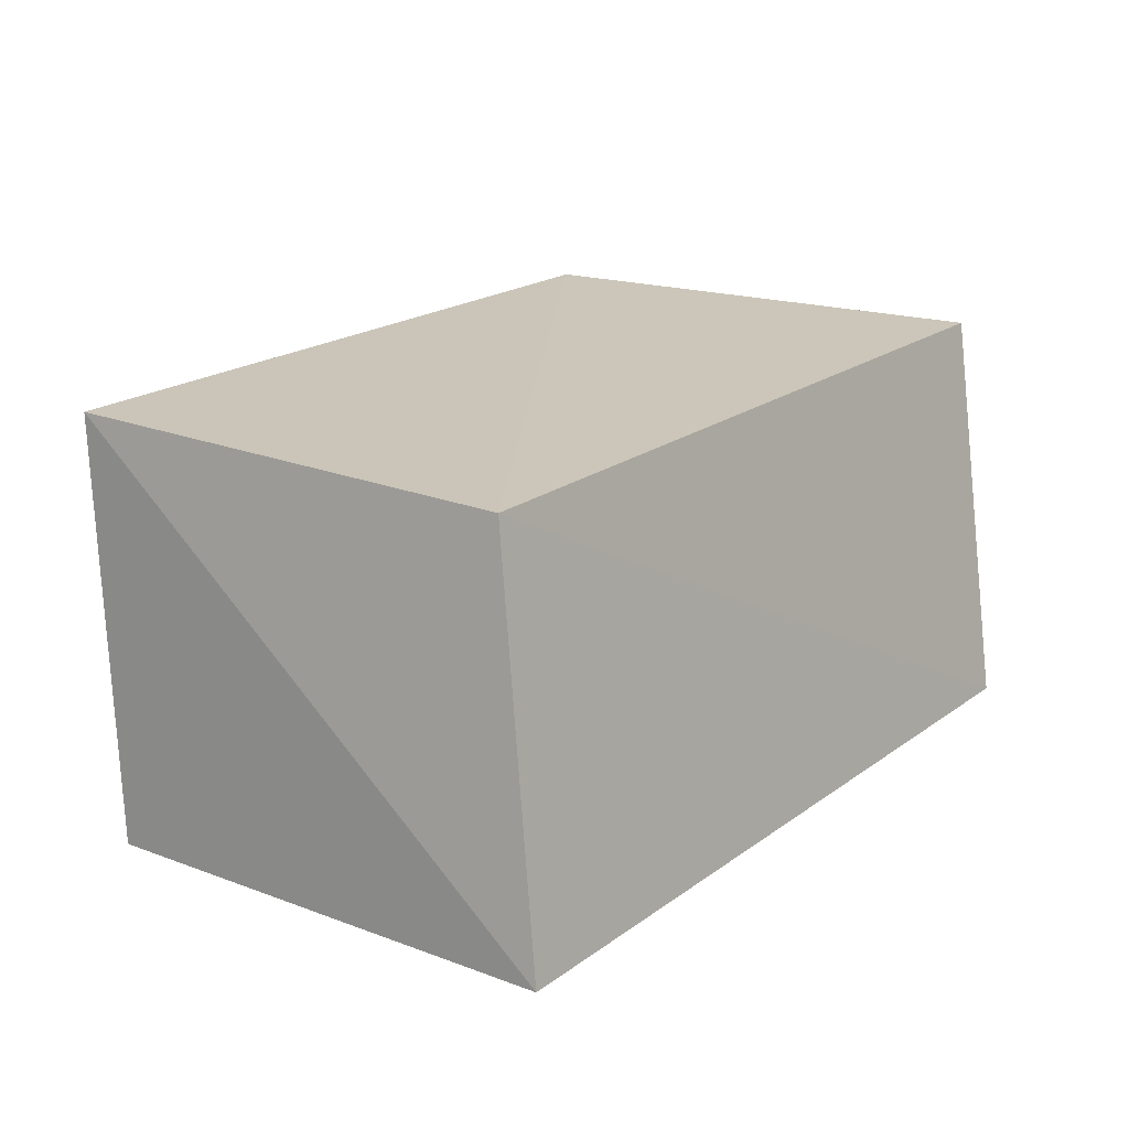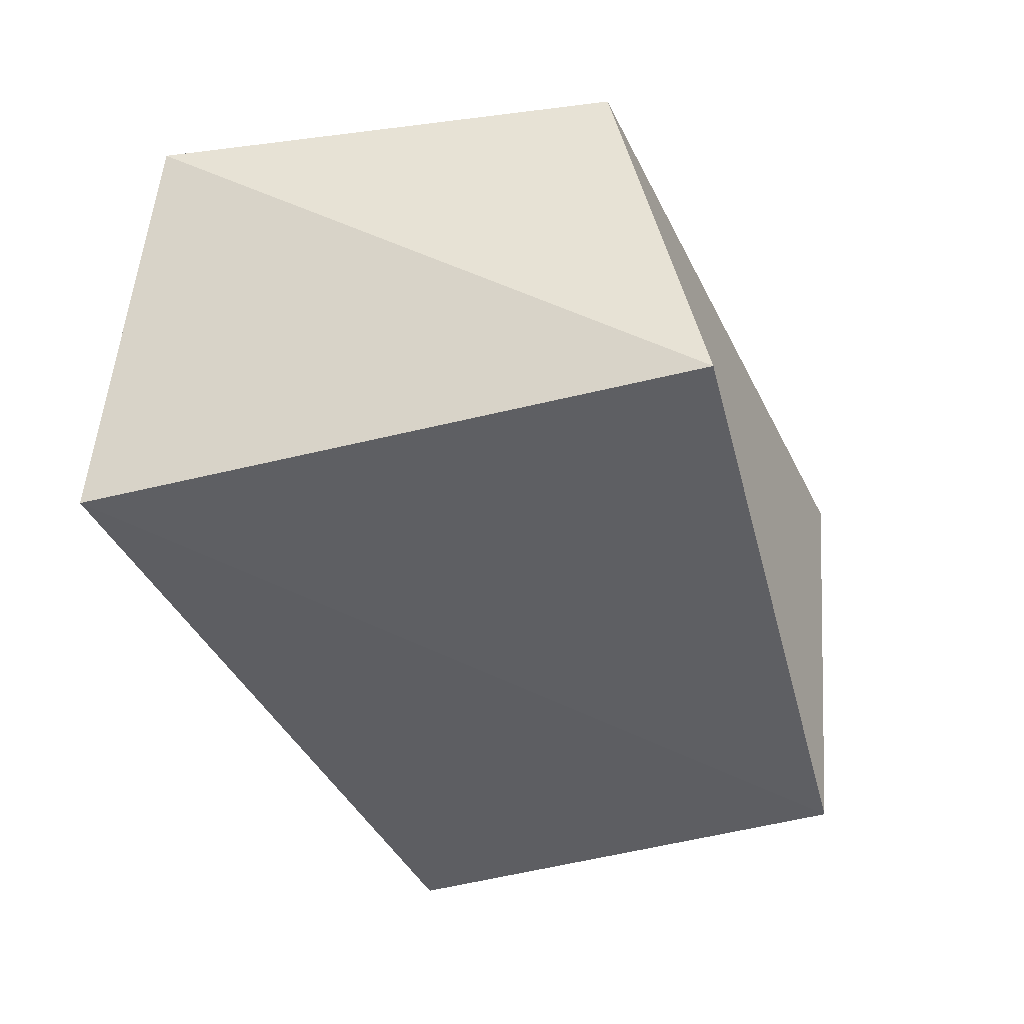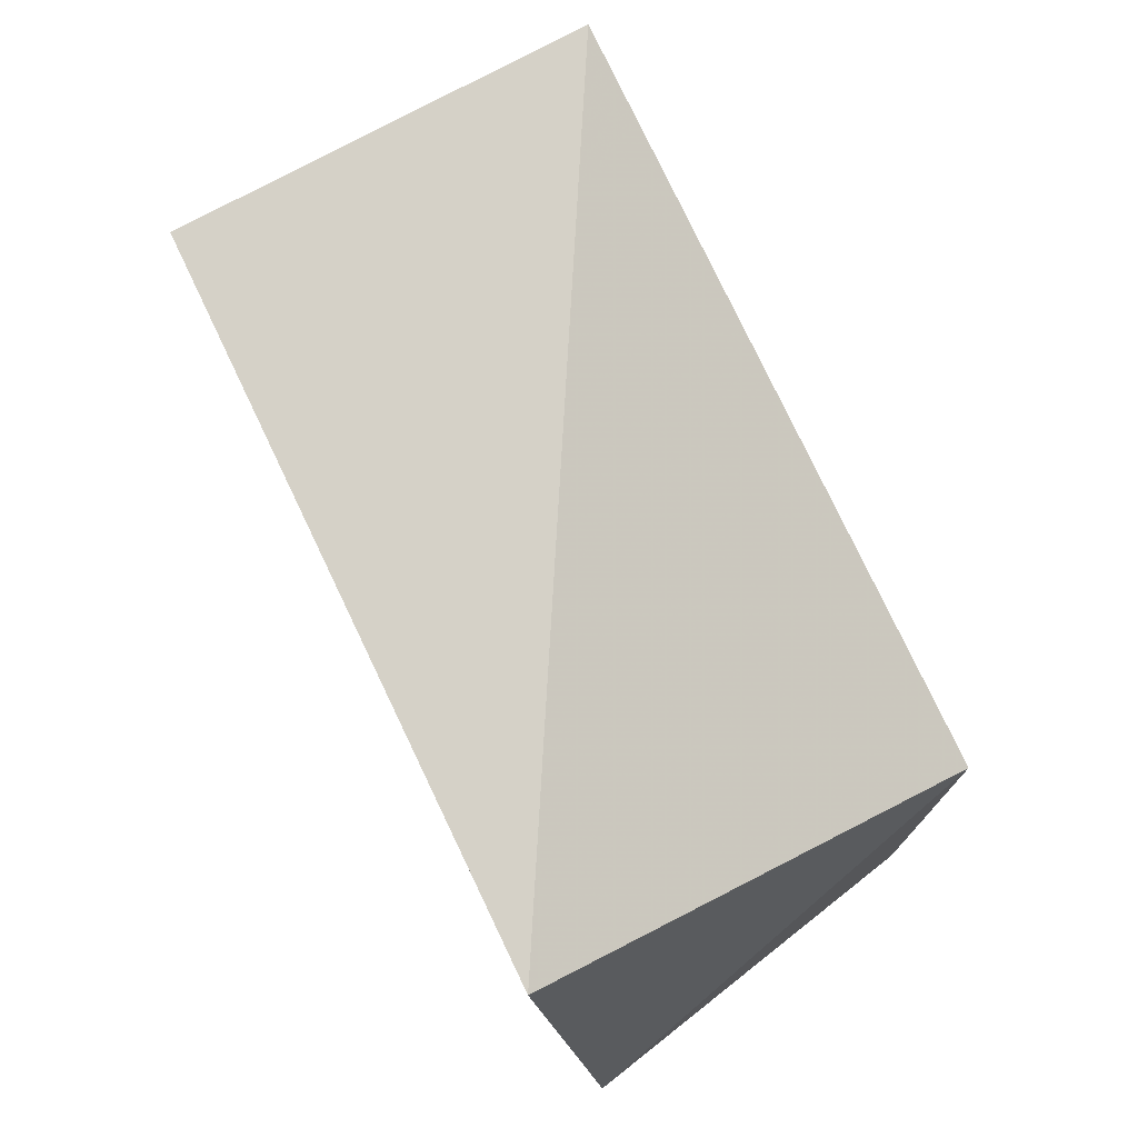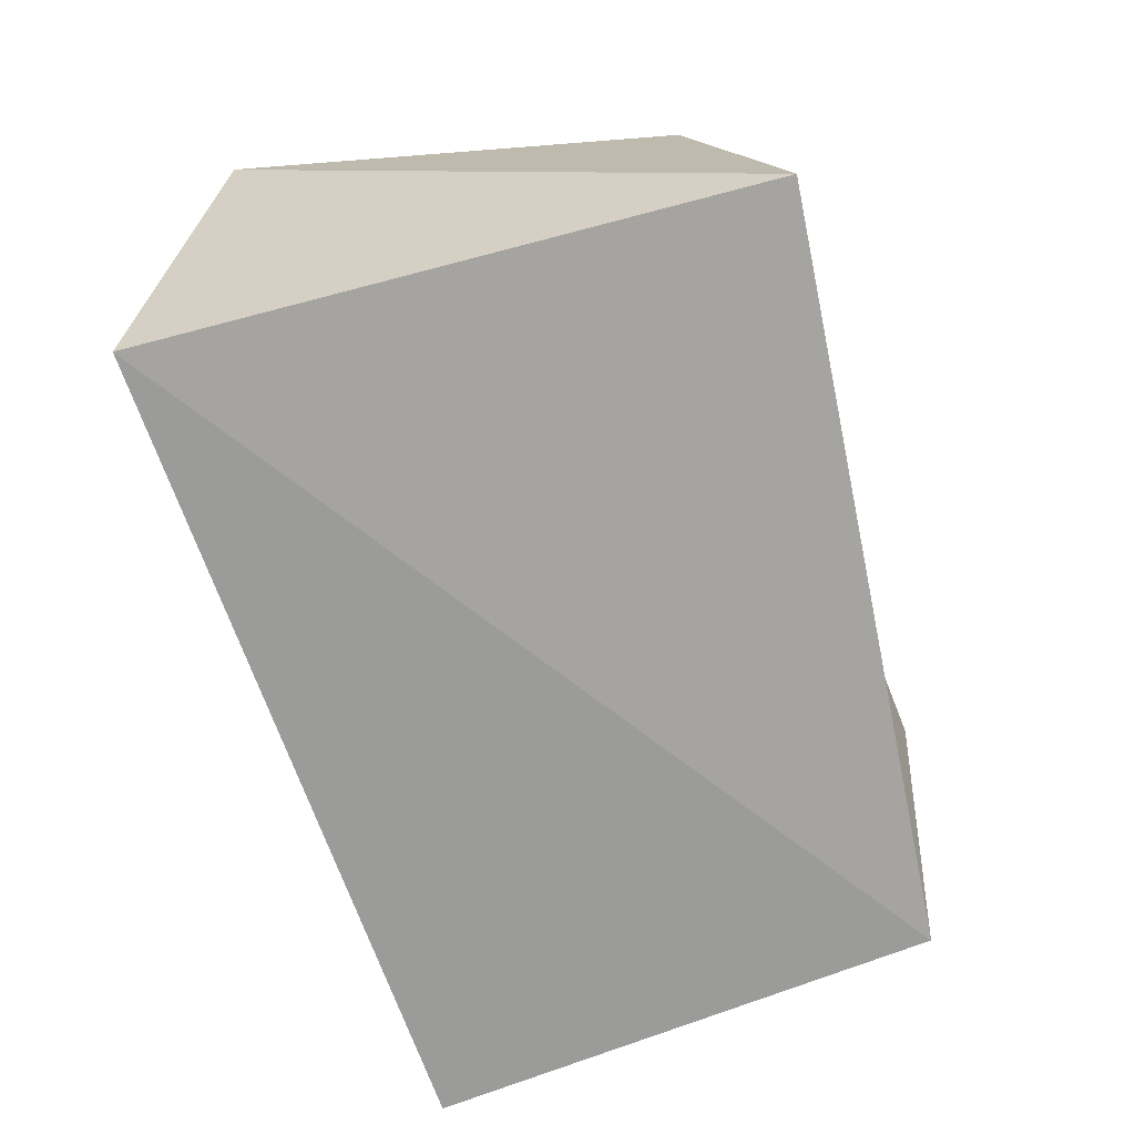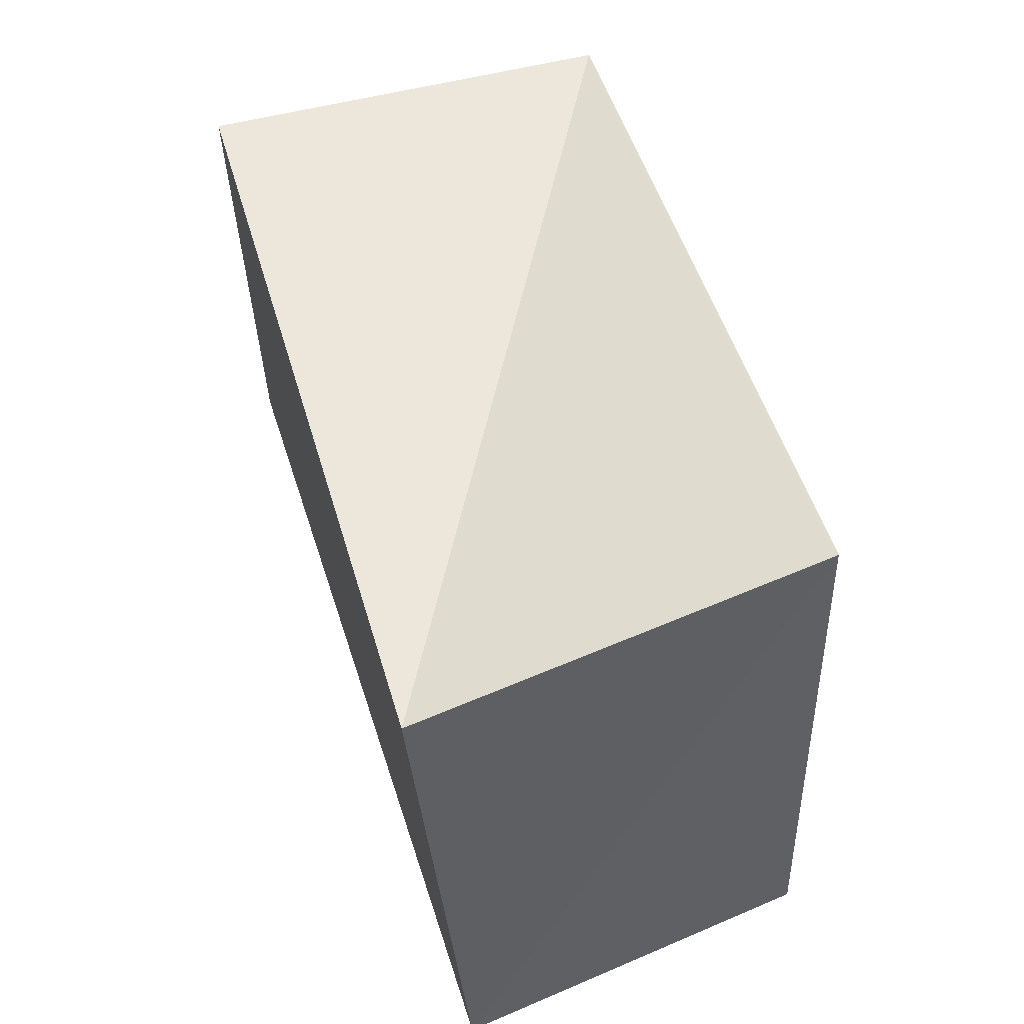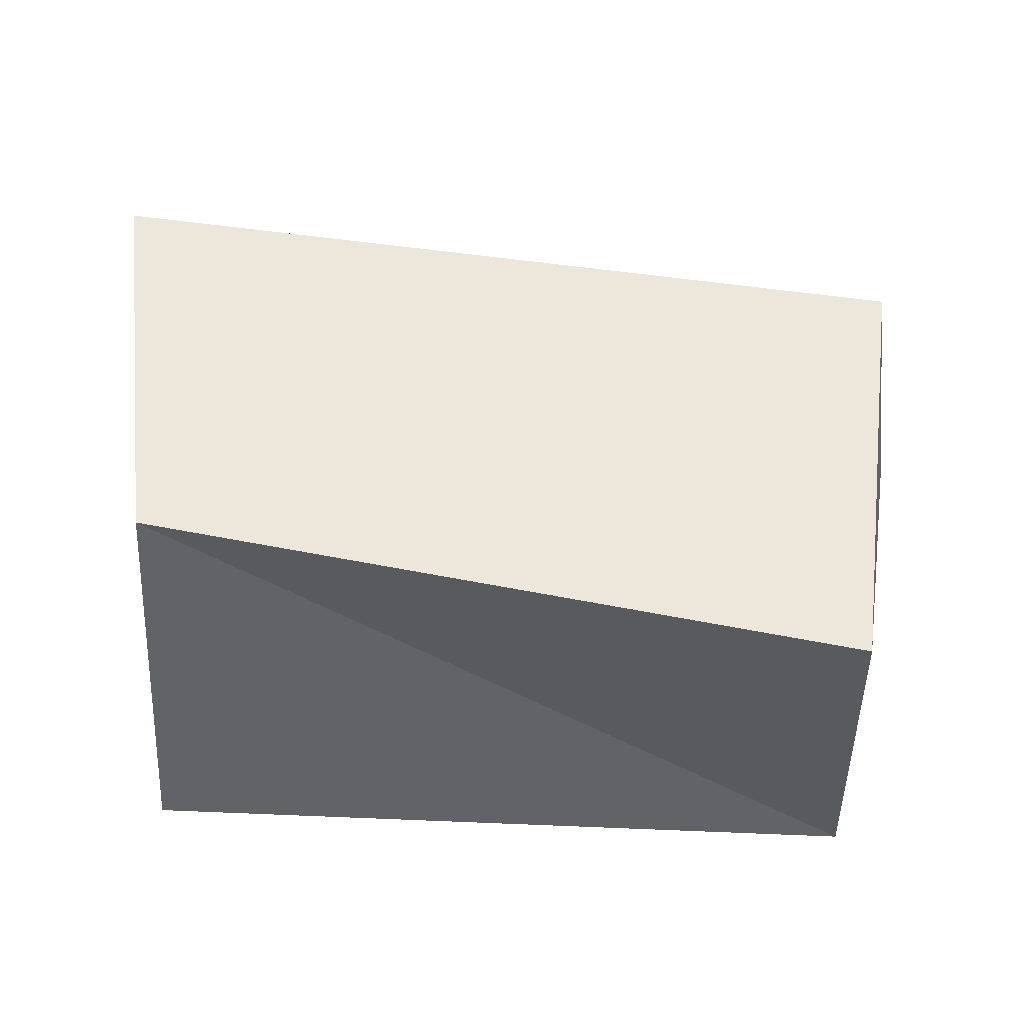
<metadata>
{"format":"obj","ext":"obj","renderer":"f3d","projection":"perspective","resolution":1024,"background":"white","views":[{"elev":17.3,"azim":-57.3,"up":"+Z"},{"elev":-37.8,"azim":108.6,"up":"+Z"},{"elev":77.4,"azim":62.0,"up":"+Y"},{"elev":-69.3,"azim":106.1,"up":"+Z"},{"elev":53.0,"azim":70.7,"up":"+Y"},{"elev":51.6,"azim":-175.1,"up":"+Z"}]}
</metadata>
<code>
v 0.05342 -0.02778 0.02475
v 0.04179 0.0261 0.02775
v 0.04519 -0.03746 -0.02163
v -0.04577 0.02995 -0.02577
v -0.04363 0.03458 0.02424
v 0.04312 0.03683 -0.02005
v -0.04658 -0.02273 0.0222
v -0.05312 -0.03122 -0.02388
f 7 5 8
f 3 7 8
f 8 5 4
f 4 3 8
f 7 2 5
f 1 7 3
f 1 2 7
f 5 2 4
f 6 3 4
f 4 2 6
f 6 1 3
f 2 1 6

</code>
